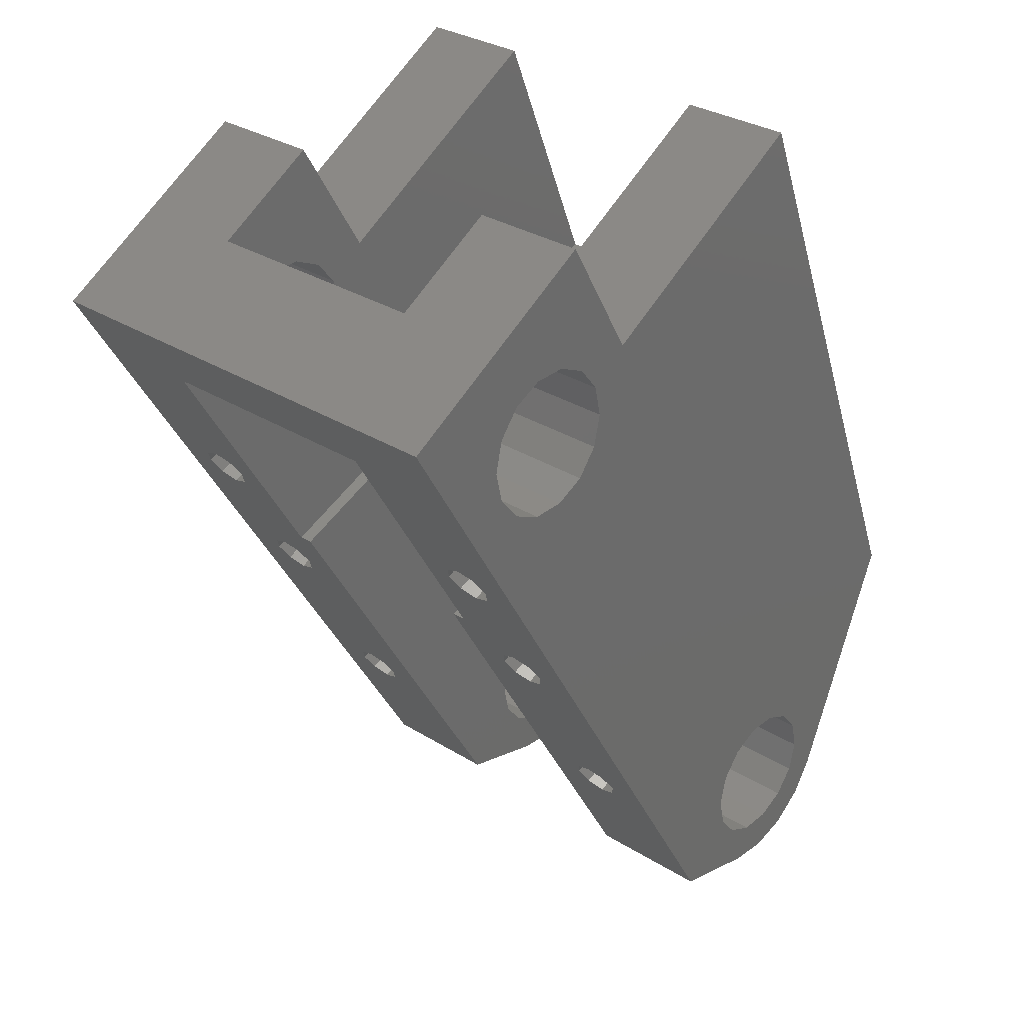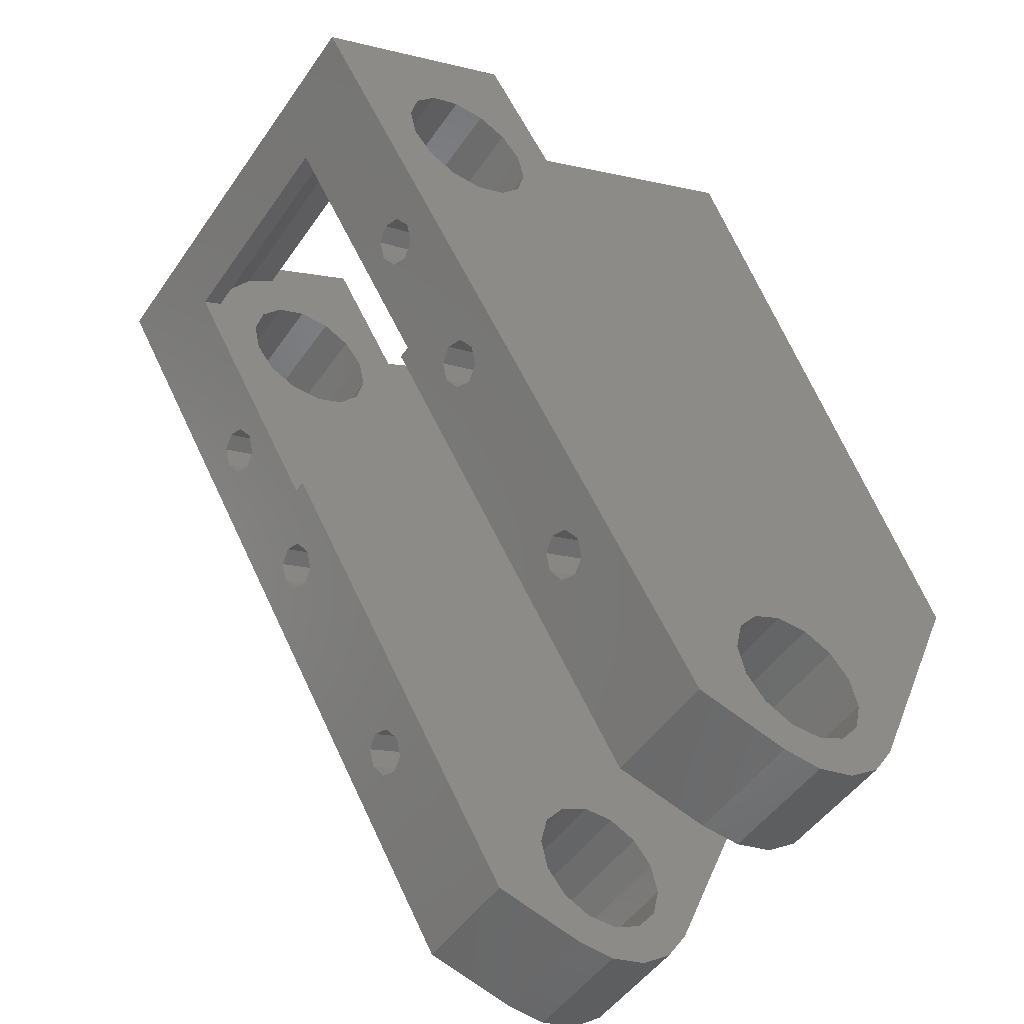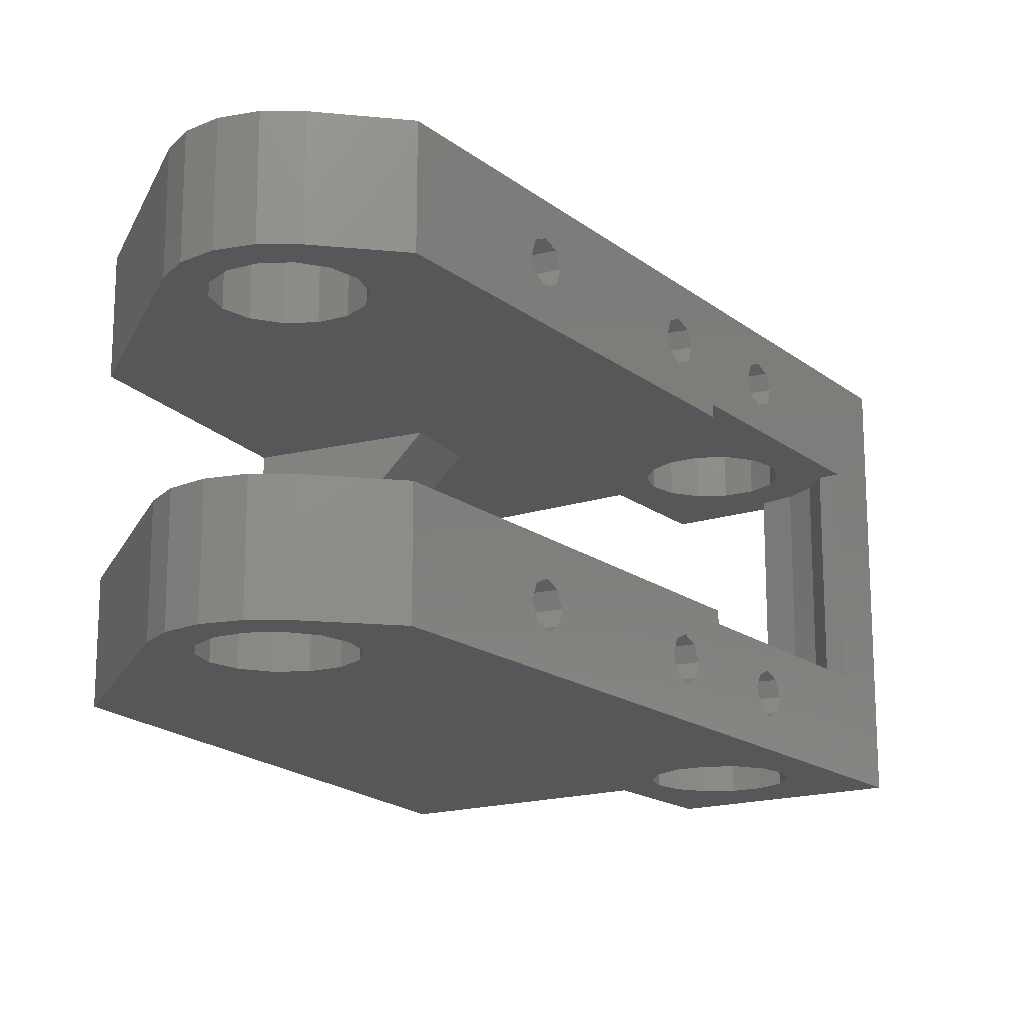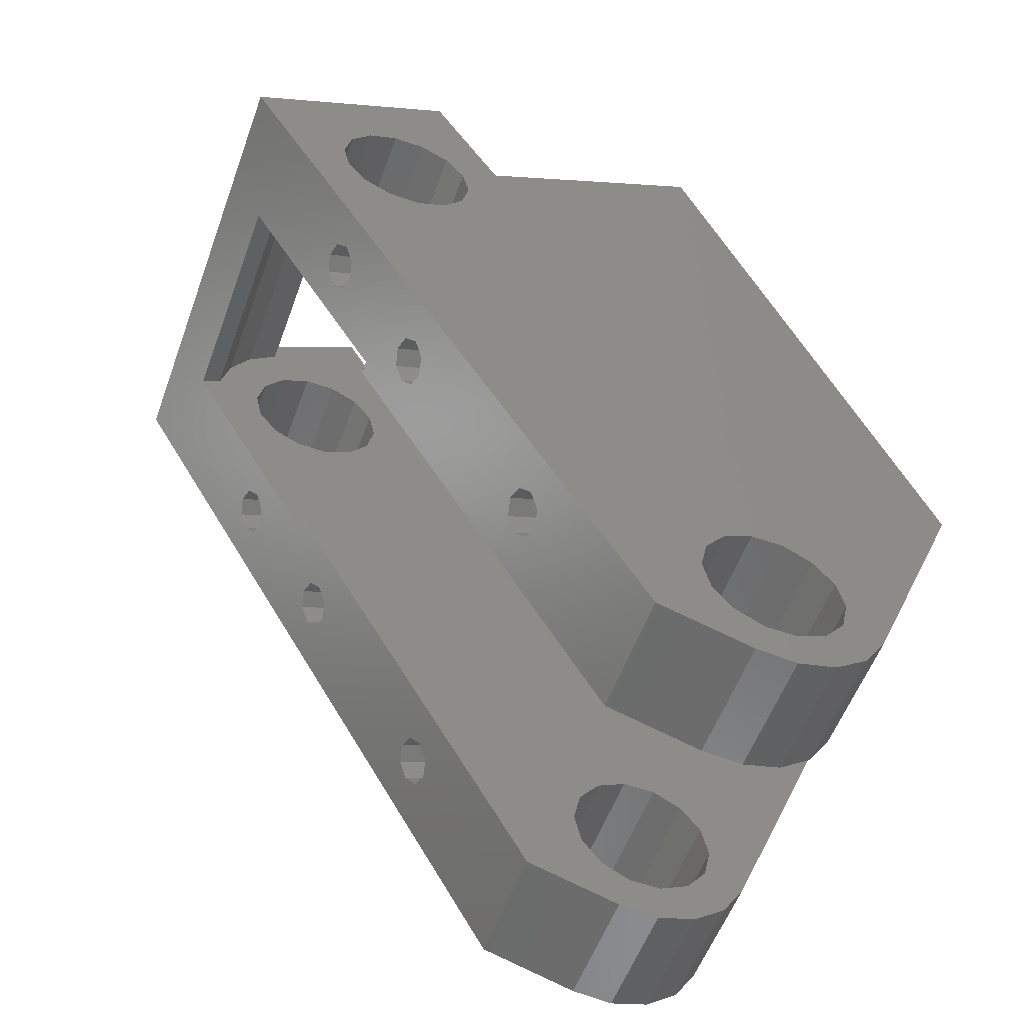
<metadata>
{"format":"stl","ext":"stl","renderer":"f3d","projection":"perspective","resolution":1024,"background":"white","views":[{"elev":31.6,"azim":131.2,"up":"+Y"},{"elev":-49.3,"azim":146.6,"up":"+Y"},{"elev":-16.9,"azim":3.9,"up":"+Z"},{"elev":-55.9,"azim":160.0,"up":"+Y"}]}
</metadata>
<code>
# stl→obj: 282 verts, 604 faces
v 7.42 7.583 6.241
v 12.05 5.691 12.75
v 17.37 3.513 6.997
v 32.6 -2.711 19.26
v 32.6 -2.711 18.5
v 17.37 3.513 18.5
v 7.42 7.583 19.26
v 32.6 -2.711 6.997
v 32.6 -2.711 6.241
v 5.528 2.955 6.997
v 5.528 2.955 18.5
v -0.5025 -11.79 18.5
v -0.5025 -11.79 25.5
v 0.3112 -9.803 22
v 13.38 22.17 25.5
v 13.38 22.17 19.26
v 10.08 14.1 22.21
v 13.38 22.17 6.241
v 13.38 22.17 0
v 10.08 14.1 3.294
v -0.5025 -11.79 0
v -0.5025 -11.79 6.997
v 0.3112 -9.803 3.497
v 9.211 11.96 21.25
v 9.572 12.85 20.86
v 9.933 13.73 21.25
v 9.933 13.73 23.16
v 9.572 12.85 23.56
v 9.211 11.96 23.16
v 9.061 11.6 22.21
v 6.386 5.055 22.96
v 0.4609 -9.437 21.05
v 0.8221 -8.553 20.65
v 1.183 -7.669 21.05
v 1.333 -7.303 22
v 1.183 -7.669 22.96
v 0.8221 -8.553 23.35
v 0.4609 -9.437 22.96
v 5.664 3.288 21.05
v 6.025 4.171 20.65
v 6.386 5.055 21.05
v 6.536 5.421 22
v 6.025 4.171 23.35
v 5.664 3.288 22.96
v 5.514 2.922 22
v 9.211 11.96 2.339
v 9.572 12.85 1.944
v 6.025 4.171 2.147
v 9.933 13.73 2.339
v 9.933 13.73 4.248
v 9.572 12.85 4.644
v 9.211 11.96 4.248
v 9.061 11.6 3.294
v 5.664 3.288 2.543
v 6.386 5.055 2.543
v 6.536 5.421 3.497
v 6.386 5.055 4.452
v 6.025 4.171 4.847
v 5.664 3.288 4.452
v 5.514 2.922 3.497
v 0.4609 -9.437 2.543
v 0.8221 -8.553 2.147
v 1.183 -7.669 2.543
v 1.333 -7.303 3.497
v 0.8221 -8.553 4.847
v 0.4609 -9.437 4.452
v 1.183 -7.669 4.452
v 15.48 -1.115 18.5
v 7.442 -24.92 18.5
v 6.496 -27.5 18.5
v 5.258 -25.59 18.5
v 10.22 -27.14 18.5
v 10.52 -29.48 18.5
v 8.327 -28.86 18.5
v 13.69 -26.35 18.5
v 18.06 -27.88 18.5
v 12.78 -29.29 18.5
v 14.83 -24.92 18.5
v 12.05 -27.14 18.5
v 8.58 -26.35 18.5
v 7.442 -21.36 18.5
v 7.036 -23.14 18.5
v 10.22 -19.14 18.5
v 8.58 -19.94 18.5
v 13.69 -19.94 18.5
v 12.05 -19.14 18.5
v 15.24 -23.14 18.5
v 14.83 -21.36 18.5
v 15.48 -1.115 6.997
v 13.69 -26.35 6.997
v 12.78 -29.29 6.997
v 18.06 -27.88 6.997
v 10.22 -27.14 6.997
v 8.327 -28.86 6.997
v 10.52 -29.48 6.997
v 7.442 -24.92 6.997
v 5.258 -25.59 6.997
v 6.496 -27.5 6.997
v 13.69 -19.94 6.997
v 14.83 -21.36 6.997
v 10.22 -19.14 6.997
v 12.05 -19.14 6.997
v 7.442 -21.36 6.997
v 8.58 -19.94 6.997
v 7.036 -23.14 6.997
v 8.58 -26.35 6.997
v 12.05 -27.14 6.997
v 15.24 -23.14 6.997
v 14.83 -24.92 6.997
v 10.16 1.063 12.75
v 40.53 11.03 6.241
v 35.44 2.221 4.643
v 23.78 -17.99 4.846
v 18.06 -27.88 0
v 42.57 14.56 0
v 30.74 -5.932 2.147
v 42.57 14.56 25.5
v 18.06 -27.88 25.5
v 30.71 -5.971 23.35
v 23.84 -17.87 20.66
v 40.53 11.03 19.26
v 35.51 2.336 20.86
v 35.51 2.336 1.947
v 35.46 2.259 1.944
v 34.99 1.432 2.331
v 34.78 1.079 3.271
v 31.24 -5.052 2.599
v 34.97 1.405 4.225
v 35.93 3.058 4.287
v 36.15 3.438 3.36
v 35.97 3.14 2.395
v 30.26 -6.76 2.535
v 23.84 -17.87 2.15
v 30.05 -7.112 3.475
v 30.24 -6.787 4.428
v 24.48 -16.77 3.564
v 30.71 -5.971 4.846
v 31.2 -5.133 4.49
v 31.42 -4.754 3.564
v 23.8 -17.95 2.147
v 23.32 -18.77 2.535
v 23.12 -19.13 3.475
v 24.26 -17.15 4.49
v 24.31 -17.07 2.599
v 35.46 2.259 20.86
v 34.99 1.432 21.24
v 34.78 1.079 22.18
v 34.97 1.405 23.14
v 31.42 -4.754 22.07
v 35.44 2.221 23.56
v 35.93 3.058 23.2
v 36.15 3.438 22.27
v 35.97 3.14 21.31
v 23.32 -18.77 21.04
v 23.12 -19.13 21.98
v 23.31 -18.8 22.93
v 23.78 -17.99 23.35
v 24.26 -17.15 23
v 24.48 -16.77 22.07
v 30.24 -6.787 22.93
v 30.78 -5.855 20.66
v 30.74 -5.932 20.65
v 30.26 -6.76 21.04
v 30.05 -7.112 21.98
v 24.31 -17.07 21.1
v 31.2 -5.133 23
v 31.24 -5.052 21.1
v 30.78 -5.855 2.15
v 23.31 -18.8 4.428
v 23.8 -17.95 20.65
v 35.24 7.821 6.241
v 26.81 14.42 6.241
v 36.08 16.91 6.241
v 36.69 17.95 6.241
v 30.81 21.35 6.241
v 36.38 12.81 6.241
v 38.91 13.74 6.241
v 37.75 15.55 6.241
v 36.38 9.248 6.241
v 39.45 11.65 6.241
v 30.13 7.821 6.241
v 28.99 9.248 6.241
v 33.6 7.029 6.241
v 31.78 7.029 6.241
v 36.79 11.03 6.241
v 33.6 15.02 6.241
v 35.24 14.23 6.241
v 30.13 14.23 6.241
v 31.78 15.02 6.241
v 28.59 11.03 6.241
v 28.99 12.81 6.241
v 36.38 12.81 19.26
v 38.91 13.74 19.26
v 39.45 11.65 19.26
v 35.24 14.23 19.26
v 36.08 16.91 19.26
v 37.75 15.55 19.26
v 30.81 21.35 19.26
v 36.69 17.95 19.26
v 26.81 14.42 19.26
v 36.38 9.248 19.26
v 30.13 14.23 19.26
v 28.99 12.81 19.26
v 33.6 15.02 19.26
v 31.78 15.02 19.26
v 36.79 11.03 19.26
v 33.6 7.029 19.26
v 35.24 7.821 19.26
v 30.13 7.821 19.26
v 31.78 7.029 19.26
v 28.59 11.03 19.26
v 28.99 9.248 19.26
v 5.258 -25.59 25.5
v 10.52 -29.48 25.5
v 12.78 -29.29 25.5
v 12.05 -27.14 25.5
v 35.24 7.821 25.5
v 30.81 21.35 25.5
v 26.81 14.42 25.5
v 30.13 14.23 25.5
v 28.99 9.248 25.5
v 6.496 -27.5 25.5
v 7.442 -24.92 25.5
v 8.327 -28.86 25.5
v 10.22 -27.14 25.5
v 28.59 11.03 25.5
v 28.99 12.81 25.5
v 31.78 15.02 25.5
v 33.6 15.02 25.5
v 35.24 14.23 25.5
v 36.38 12.81 25.5
v 36.79 11.03 25.5
v 36.38 9.248 25.5
v 33.6 7.029 25.5
v 31.78 7.029 25.5
v 14.83 -21.36 25.5
v 30.13 7.821 25.5
v 12.05 -19.14 25.5
v 15.24 -23.14 25.5
v 14.83 -24.92 25.5
v 13.69 -26.35 25.5
v 8.58 -26.35 25.5
v 7.036 -23.14 25.5
v 7.442 -21.36 25.5
v 8.58 -19.94 25.5
v 10.22 -19.14 25.5
v 13.69 -19.94 25.5
v 26.81 14.42 0
v 13.69 -26.35 0
v 12.78 -29.29 0
v 35.24 14.23 0
v 30.81 21.35 0
v 28.99 9.248 0
v 7.442 -21.36 0
v 5.258 -25.59 0
v 8.58 -26.35 0
v 8.327 -28.86 0
v 6.496 -27.5 0
v 12.05 -27.14 0
v 10.52 -29.48 0
v 30.13 14.23 0
v 28.99 12.81 0
v 33.6 15.02 0
v 31.78 15.02 0
v 36.38 12.81 0
v 36.38 9.248 0
v 36.79 11.03 0
v 33.6 7.029 0
v 35.24 7.821 0
v 13.69 -19.94 0
v 30.13 7.821 0
v 31.78 7.029 0
v 28.59 11.03 0
v 14.83 -24.92 0
v 10.22 -27.14 0
v 7.442 -24.92 0
v 7.036 -23.14 0
v 10.22 -19.14 0
v 8.58 -19.94 0
v 12.05 -19.14 0
v 15.24 -23.14 0
v 14.83 -21.36 0
f 1 2 3
f 4 5 6
f 2 1 7
f 3 8 9
f 7 4 6
f 2 7 6
f 3 9 1
f 10 11 7
f 12 13 14
f 15 16 17
f 7 1 10
f 18 19 20
f 21 22 23
f 24 25 7
f 26 17 16
f 27 28 15
f 29 30 31
f 32 33 12
f 34 35 11
f 36 37 13
f 38 14 13
f 39 40 11
f 41 42 7
f 31 43 29
f 44 45 35
f 46 47 48
f 49 20 19
f 50 51 18
f 52 53 1
f 54 48 21
f 55 56 53
f 57 58 1
f 59 60 10
f 61 62 21
f 63 64 60
f 65 66 22
f 23 61 21
f 12 14 32
f 18 20 50
f 26 16 25
f 31 30 42
f 11 35 45
f 13 37 38
f 41 7 40
f 44 35 36
f 49 19 47
f 1 53 56
f 21 48 19
f 1 58 10
f 21 62 63
f 22 66 23
f 40 7 11
f 19 48 47
f 11 12 33
f 16 7 25
f 22 10 65
f 28 29 43
f 43 44 13
f 51 52 1
f 48 55 46
f 58 59 10
f 64 67 10
f 15 17 27
f 36 13 44
f 7 42 30
f 54 21 63
f 57 1 56
f 60 64 10
f 65 10 67
f 46 55 53
f 13 15 43
f 30 24 7
f 45 39 11
f 15 28 43
f 18 51 1
f 54 63 60
f 33 34 11
f 12 11 68
f 69 70 71
f 72 73 74
f 75 76 77
f 68 6 5
f 76 75 78
f 73 72 79
f 70 69 80
f 71 81 82
f 12 83 84
f 68 85 86
f 76 87 88
f 82 69 71
f 85 68 5
f 77 73 79
f 81 12 84
f 5 76 88
f 75 77 79
f 81 71 12
f 76 78 87
f 68 86 83
f 83 12 68
f 74 70 80
f 72 74 80
f 5 88 85
f 89 8 3
f 90 91 92
f 93 94 95
f 96 97 98
f 89 10 22
f 8 99 100
f 89 101 102
f 22 103 104
f 97 96 105
f 94 93 106
f 91 90 107
f 92 108 109
f 109 90 92
f 101 89 22
f 89 99 8
f 97 103 22
f 95 91 107
f 102 99 89
f 100 92 8
f 92 100 108
f 97 105 103
f 95 107 93
f 101 22 104
f 106 98 94
f 106 96 98
f 110 11 10
f 11 110 68
f 89 110 10
f 110 89 3
f 2 110 3
f 2 6 110
f 68 110 6
f 111 9 112
f 8 92 113
f 114 115 116
f 117 118 119
f 76 5 120
f 4 121 122
f 123 124 115
f 125 126 127
f 128 112 9
f 129 130 111
f 131 123 115
f 116 132 133
f 134 135 136
f 137 138 8
f 139 127 126
f 133 140 114
f 141 142 114
f 143 136 135
f 144 133 132
f 145 146 4
f 147 148 149
f 150 151 117
f 152 153 121
f 154 155 76
f 156 157 118
f 158 159 160
f 161 162 5
f 163 164 165
f 160 119 158
f 166 149 148
f 167 161 4
f 8 113 143
f 116 115 124
f 119 118 157
f 120 5 162
f 122 121 153
f 111 130 131
f 134 136 144
f 139 126 9
f 114 140 141
f 144 132 134
f 147 149 4
f 117 151 152
f 76 155 118
f 161 5 4
f 158 119 157
f 8 143 137
f 111 131 115
f 147 4 146
f 137 143 135
f 9 8 138
f 115 117 121
f 124 125 168
f 168 116 124
f 127 168 125
f 148 150 166
f 155 156 118
f 164 160 159
f 149 167 4
f 113 92 169
f 76 120 170
f 116 133 114
f 150 117 119
f 165 164 159
f 9 126 128
f 115 121 111
f 76 170 154
f 92 114 142
f 138 139 9
f 165 120 163
f 119 166 150
f 4 122 145
f 120 162 163
f 169 92 142
f 112 129 111
f 117 152 121
f 171 9 111
f 172 18 1
f 173 174 175
f 176 177 178
f 179 111 180
f 1 181 182
f 9 183 184
f 111 179 171
f 180 176 185
f 173 186 187
f 175 188 189
f 172 190 191
f 190 172 1
f 187 176 178
f 190 1 182
f 171 183 9
f 175 186 173
f 188 172 191
f 175 172 188
f 181 1 9
f 176 180 177
f 180 185 179
f 181 9 184
f 173 187 178
f 175 189 186
f 192 193 194
f 195 196 197
f 196 198 199
f 200 7 16
f 201 194 121
f 200 202 203
f 198 204 205
f 197 192 195
f 194 201 206
f 4 207 208
f 4 209 210
f 7 211 212
f 197 193 192
f 211 7 200
f 211 200 203
f 196 204 198
f 210 207 4
f 195 204 196
f 202 200 198
f 208 121 4
f 194 206 192
f 7 212 209
f 202 198 205
f 4 7 209
f 121 208 201
f 13 12 71
f 213 13 71
f 214 215 216
f 118 117 217
f 218 219 220
f 15 13 221
f 213 222 223
f 224 214 225
f 226 227 219
f 220 228 218
f 229 230 218
f 231 232 117
f 233 217 117
f 234 235 236
f 237 221 238
f 239 240 118
f 241 216 215
f 225 242 224
f 223 243 213
f 244 245 13
f 246 238 13
f 247 236 235
f 118 217 234
f 221 13 238
f 225 214 216
f 229 218 228
f 233 117 232
f 118 240 241
f 213 243 244
f 246 13 245
f 213 244 13
f 215 118 241
f 219 15 221
f 221 226 219
f 230 231 117
f 236 239 118
f 238 247 237
f 223 222 242
f 234 236 118
f 247 235 237
f 117 218 230
f 227 220 219
f 242 222 224
f 219 200 16
f 15 219 16
f 19 18 172
f 248 19 172
f 249 114 250
f 251 252 115
f 253 19 248
f 254 255 21
f 256 257 258
f 259 250 260
f 248 261 262
f 252 263 264
f 115 265 251
f 115 266 267
f 114 268 269
f 270 271 272
f 248 273 253
f 114 249 274
f 260 275 259
f 258 276 256
f 255 254 277
f 21 278 279
f 271 270 280
f 114 281 282
f 263 252 251
f 275 257 256
f 252 261 248
f 265 115 267
f 282 270 272
f 257 275 260
f 254 21 279
f 274 281 114
f 269 115 114
f 276 258 255
f 252 264 261
f 282 272 268
f 250 259 249
f 21 280 278
f 273 248 262
f 276 255 277
f 266 115 269
f 253 21 19
f 282 268 114
f 253 280 21
f 280 253 271
f 255 97 22
f 21 255 22
f 146 145 25
f 30 148 147
f 28 151 150
f 17 153 152
f 25 145 122
f 153 17 26
f 151 28 27
f 148 30 29
f 146 25 24
f 29 28 150
f 122 153 26
f 147 146 24
f 30 147 24
f 29 150 148
f 122 26 25
f 27 17 152
f 27 152 151
f 154 170 33
f 14 156 155
f 37 158 157
f 35 165 159
f 33 170 120
f 165 35 34
f 158 37 36
f 156 14 38
f 154 33 32
f 38 37 157
f 120 165 34
f 155 154 32
f 14 155 32
f 38 157 156
f 120 34 33
f 36 35 159
f 36 159 158
f 163 162 40
f 45 160 164
f 43 166 119
f 42 167 149
f 40 162 161
f 167 42 41
f 166 43 31
f 160 45 44
f 163 40 39
f 44 43 119
f 161 167 41
f 164 163 39
f 45 164 39
f 44 119 160
f 161 41 40
f 31 42 149
f 31 149 166
f 125 124 47
f 53 128 126
f 51 129 112
f 20 131 130
f 47 124 123
f 131 20 49
f 129 51 50
f 128 53 52
f 125 47 46
f 52 51 112
f 123 131 49
f 126 125 46
f 53 126 46
f 52 112 128
f 123 49 47
f 50 20 130
f 50 130 129
f 132 116 48
f 60 135 134
f 58 138 137
f 56 127 139
f 48 116 168
f 127 56 55
f 138 58 57
f 135 60 59
f 132 48 54
f 59 58 137
f 168 127 55
f 134 132 54
f 60 134 54
f 59 137 135
f 168 55 48
f 57 56 139
f 57 139 138
f 141 140 62
f 23 169 142
f 65 143 113
f 64 144 136
f 62 140 133
f 144 64 63
f 143 65 67
f 169 23 66
f 141 62 61
f 66 65 113
f 133 144 63
f 142 141 61
f 23 142 61
f 66 113 169
f 133 63 62
f 67 64 136
f 67 136 143
f 215 77 76
f 118 215 76
f 213 71 70
f 74 73 214
f 77 215 73
f 224 222 70
f 213 70 222
f 73 215 214
f 70 74 224
f 74 214 224
f 240 239 87
f 79 216 241
f 72 242 225
f 82 243 223
f 84 245 244
f 83 238 246
f 88 236 247
f 236 87 239
f 238 86 85
f 245 84 83
f 243 82 81
f 242 80 69
f 216 79 72
f 240 78 75
f 78 240 87
f 80 242 72
f 245 83 246
f 87 236 88
f 244 243 81
f 241 240 75
f 72 225 216
f 85 247 238
f 238 83 86
f 223 69 82
f 75 79 241
f 223 242 69
f 247 85 88
f 81 84 244
f 250 91 95
f 94 98 258
f 97 255 98
f 257 260 95
f 250 95 260
f 98 255 258
f 95 94 257
f 94 258 257
f 114 92 91
f 250 114 91
f 282 281 108
f 102 280 270
f 104 279 278
f 105 277 254
f 106 256 276
f 107 259 275
f 90 274 249
f 274 108 281
f 259 107 90
f 256 106 93
f 277 105 96
f 279 104 103
f 280 102 101
f 282 100 99
f 100 282 108
f 103 105 254
f 259 90 249
f 275 256 93
f 278 280 101
f 107 275 93
f 99 270 282
f 96 276 277
f 274 90 109
f 278 101 104
f 99 102 270
f 254 279 103
f 274 109 108
f 96 106 276
f 174 199 115
f 198 218 199
f 115 252 174
f 175 174 252
f 218 117 199
f 115 199 117
f 194 180 111
f 121 194 111
f 196 173 178
f 177 180 194
f 193 197 178
f 196 178 197
f 178 177 193
f 177 194 193
f 199 174 173
f 196 199 173
f 248 172 175
f 252 248 175
f 253 273 190
f 184 272 271
f 171 269 268
f 185 267 266
f 187 251 265
f 189 264 263
f 191 262 261
f 262 190 273
f 264 189 188
f 251 187 186
f 267 185 176
f 269 171 179
f 272 184 183
f 271 182 181
f 182 253 190
f 179 185 266
f 188 191 261
f 261 264 188
f 266 269 179
f 253 182 271
f 183 268 272
f 186 263 251
f 263 186 189
f 268 183 171
f 181 184 271
f 191 190 262
f 176 265 267
f 176 187 265
f 218 198 200
f 219 218 200
f 227 226 211
f 205 228 220
f 195 230 229
f 206 232 231
f 208 217 233
f 210 235 234
f 212 221 237
f 221 211 226
f 235 210 209
f 217 208 207
f 232 206 201
f 230 195 192
f 228 205 204
f 227 203 202
f 203 227 211
f 192 206 231
f 209 212 237
f 237 235 209
f 231 230 192
f 202 220 227
f 201 233 232
f 221 212 211
f 233 201 208
f 220 202 205
f 207 210 234
f 217 207 234
f 204 229 228
f 204 195 229

</code>
